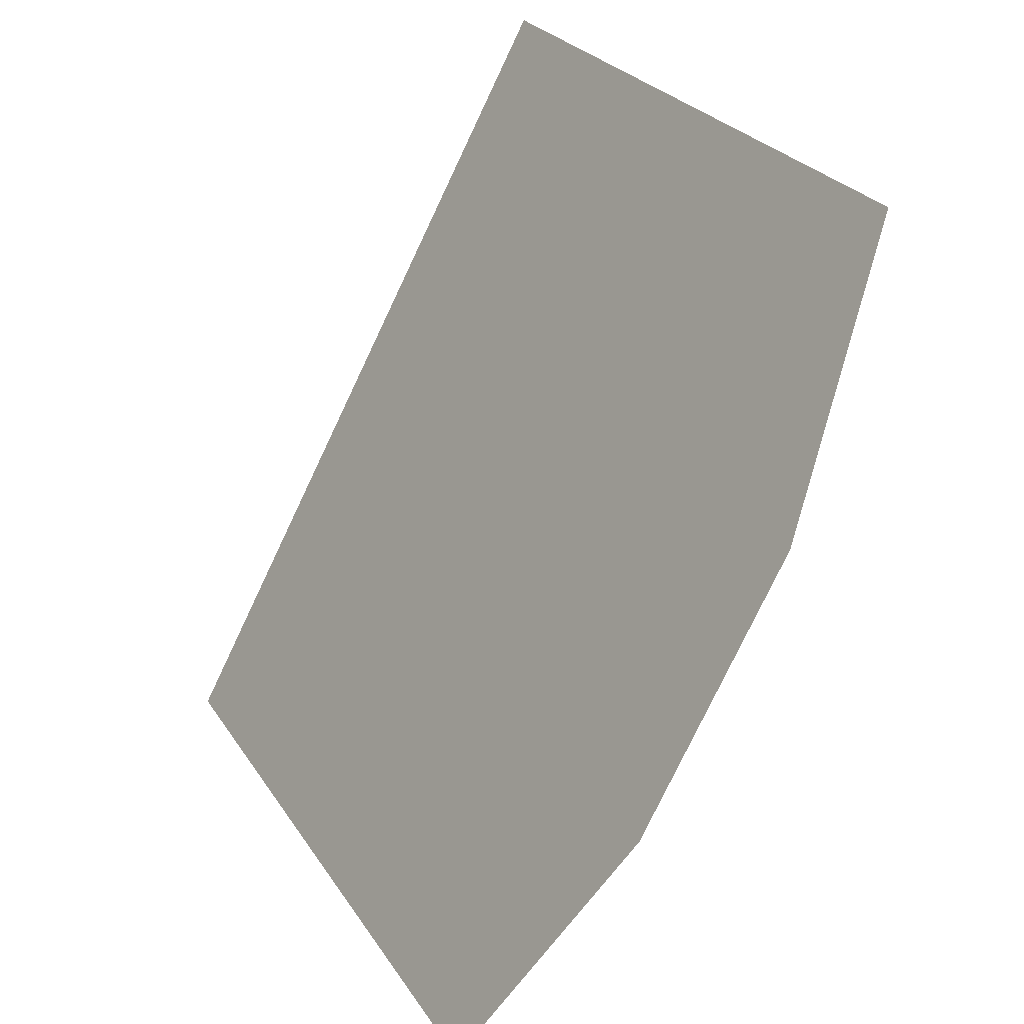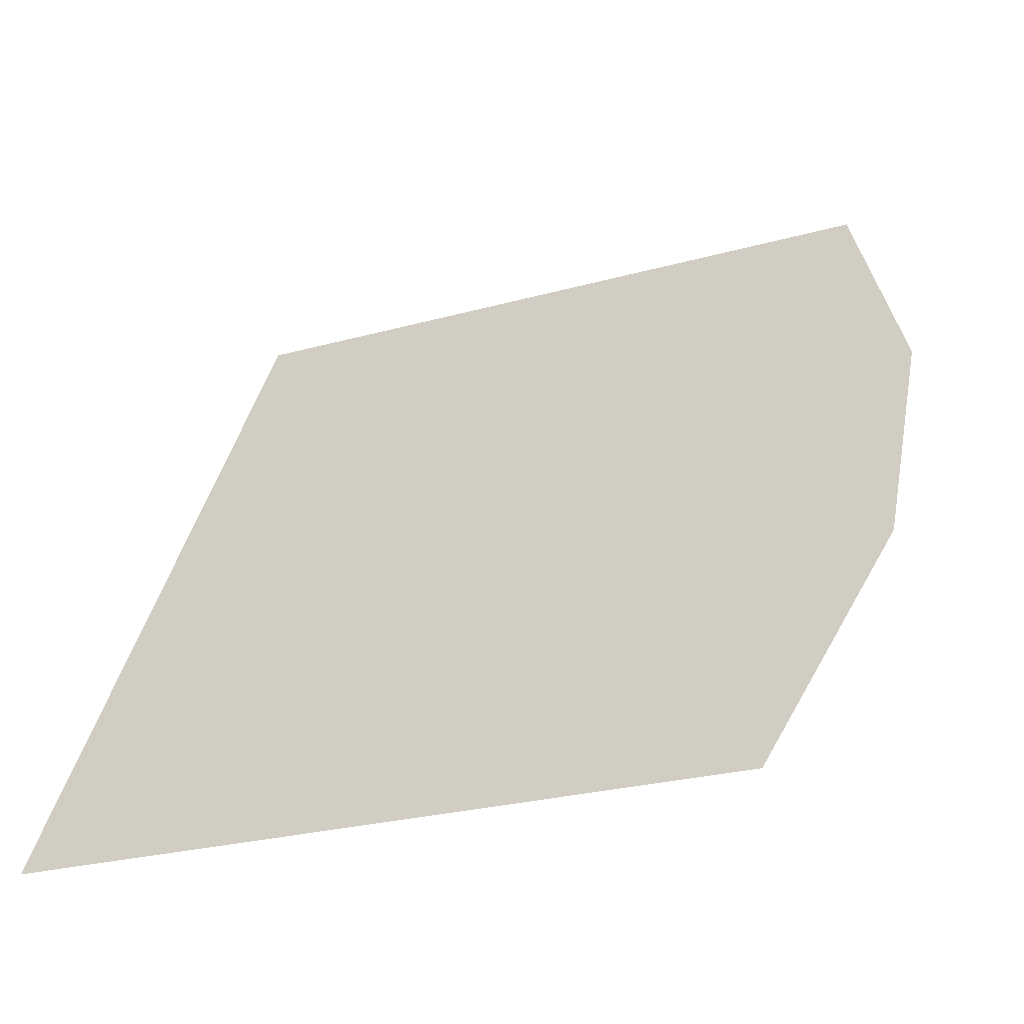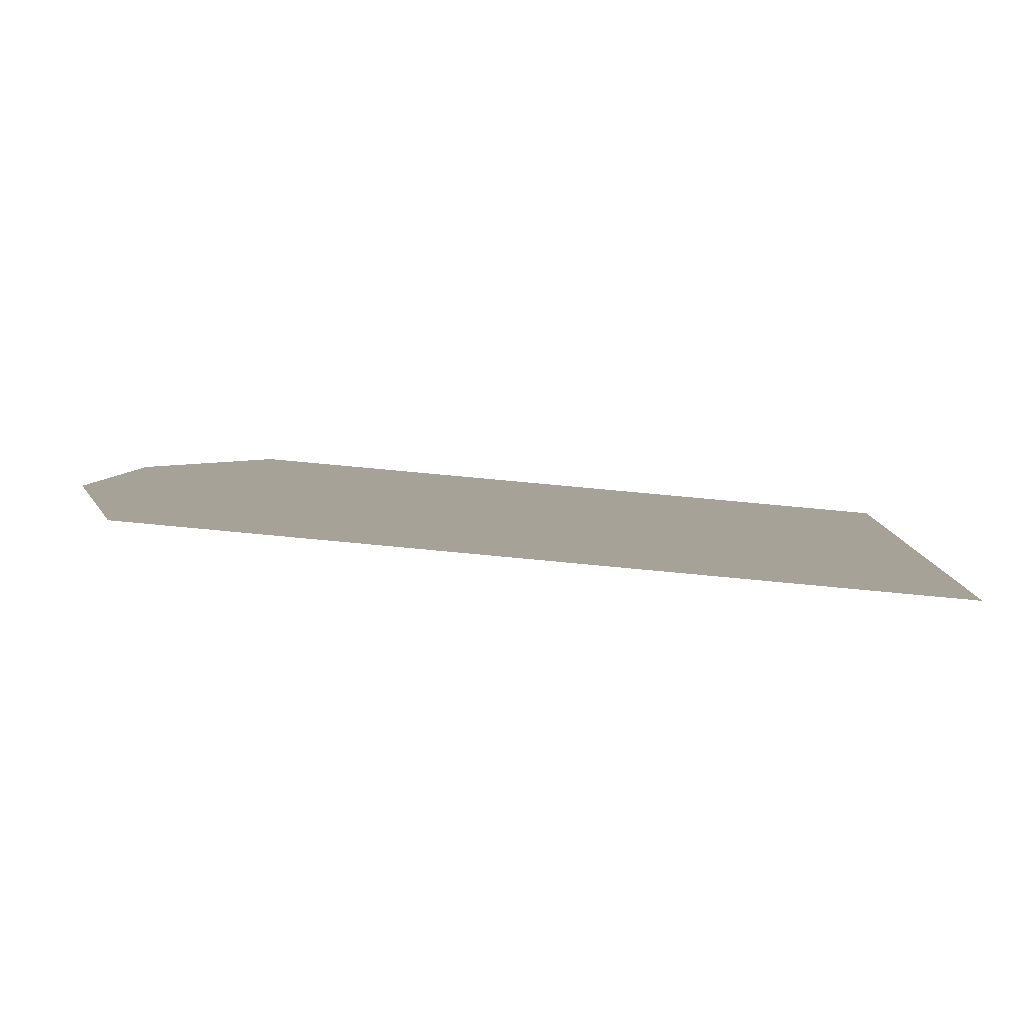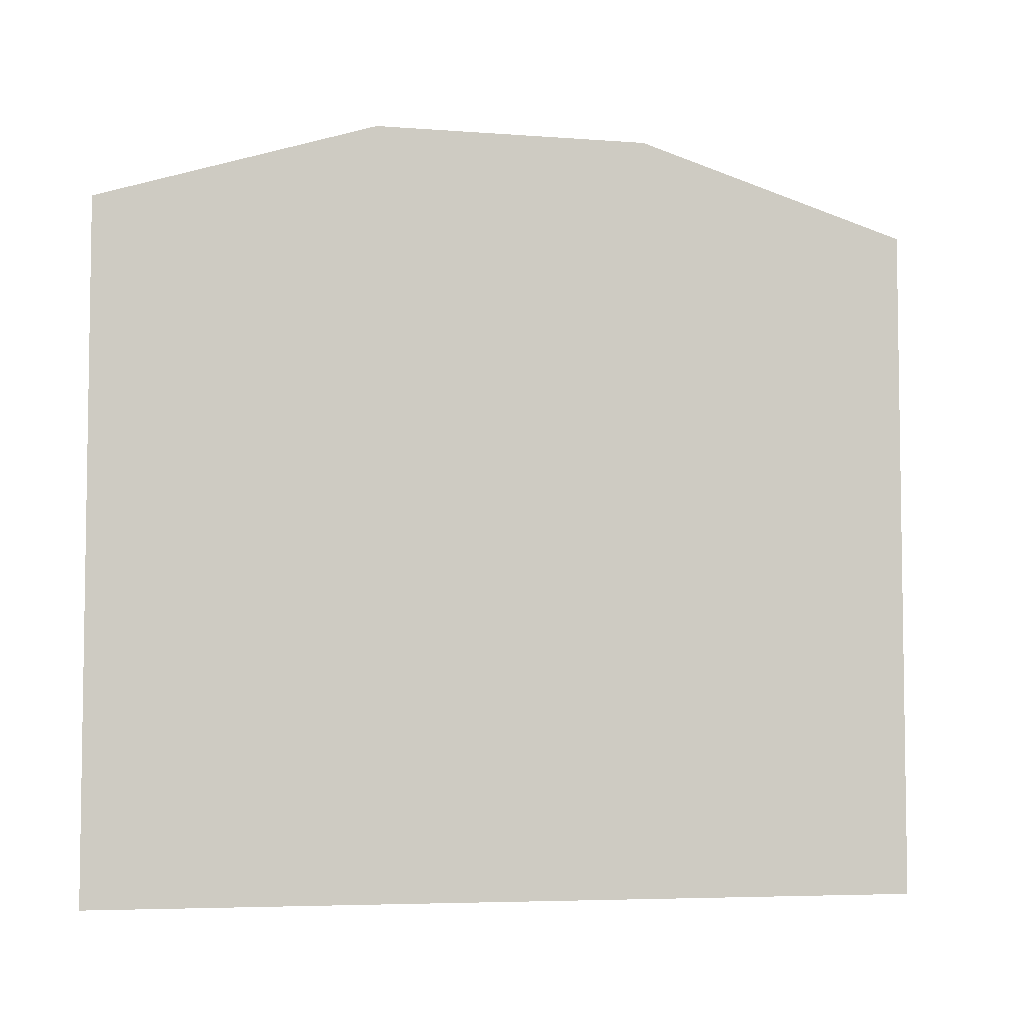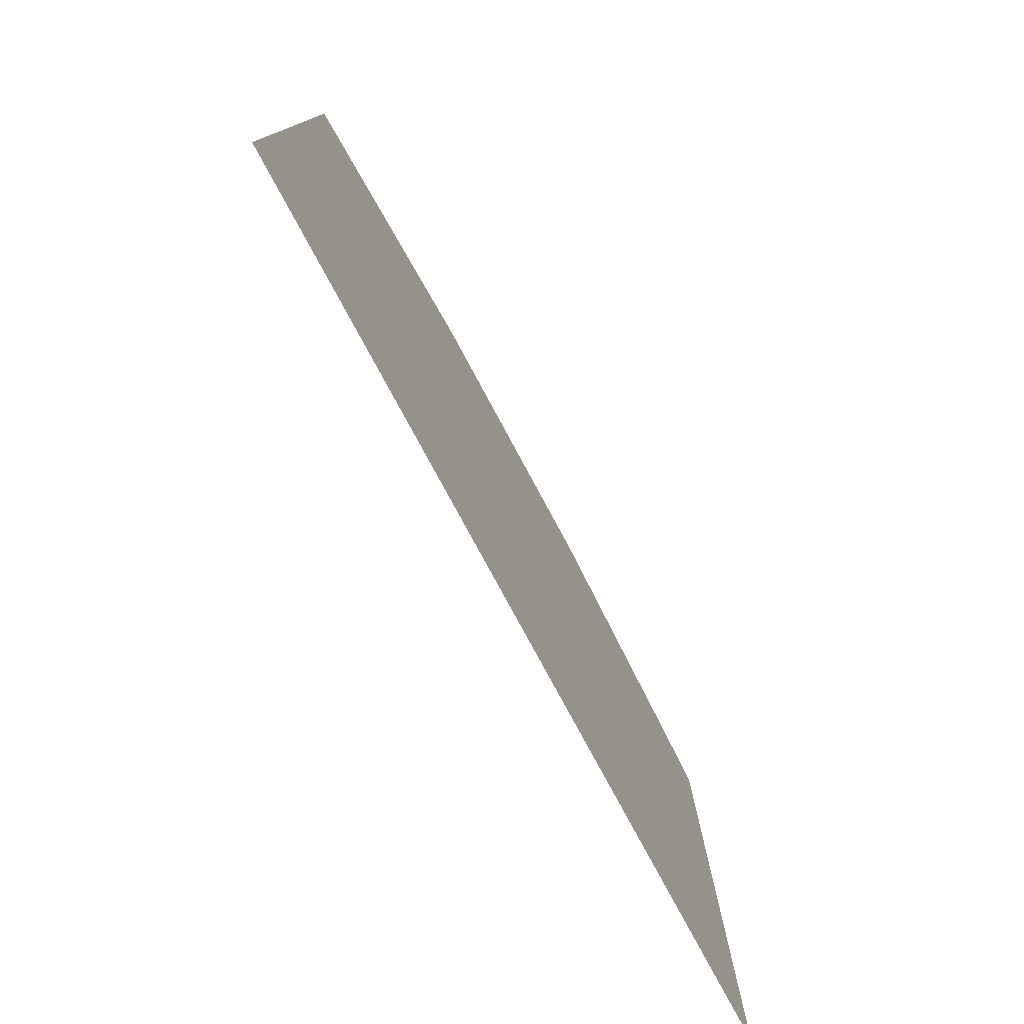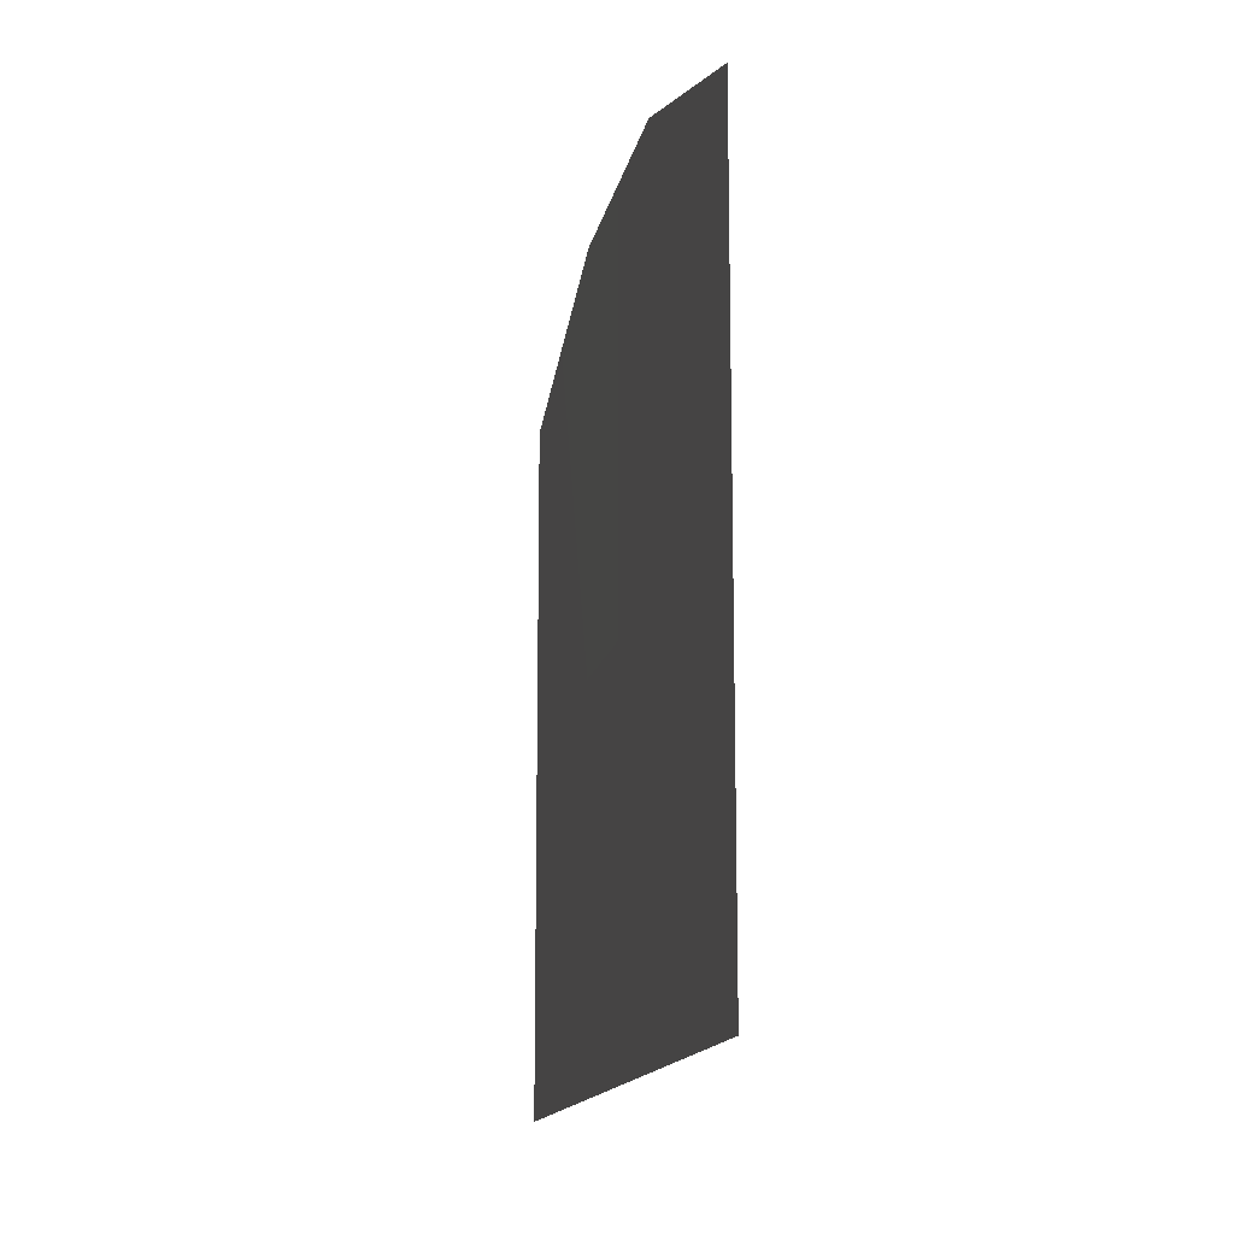
<metadata>
{"format":"obj","ext":"obj","renderer":"f3d","projection":"perspective","resolution":1024,"background":"white","views":[{"elev":26.2,"azim":154.4,"up":"+Z"},{"elev":-26.1,"azim":113.8,"up":"+Z"},{"elev":66.4,"azim":-84.3,"up":"+Z"},{"elev":-5.3,"azim":-131.9,"up":"+Y"},{"elev":11.7,"azim":-0.0,"up":"+Z"},{"elev":-14.6,"azim":-39.1,"up":"+Y"}]}
</metadata>
<code>
o Bistro_Research_Exterior_Paris_Building_01_paris_buildi_3a2b5b2
v -1.271 4.423 -6.798
v -1.692 4.148 -6.017
v -1.692 1.973 -6.017
v -1.271 1.973 -6.798
v -0.8498 4.423 -7.578
v -0.8498 1.973 -7.578
v -0.4289 4.148 -8.359
v -0.4289 1.973 -8.359
f 1 2 3
f 4 1 3
f 5 1 4
f 6 5 4
f 5 6 7
f 6 8 7

</code>
